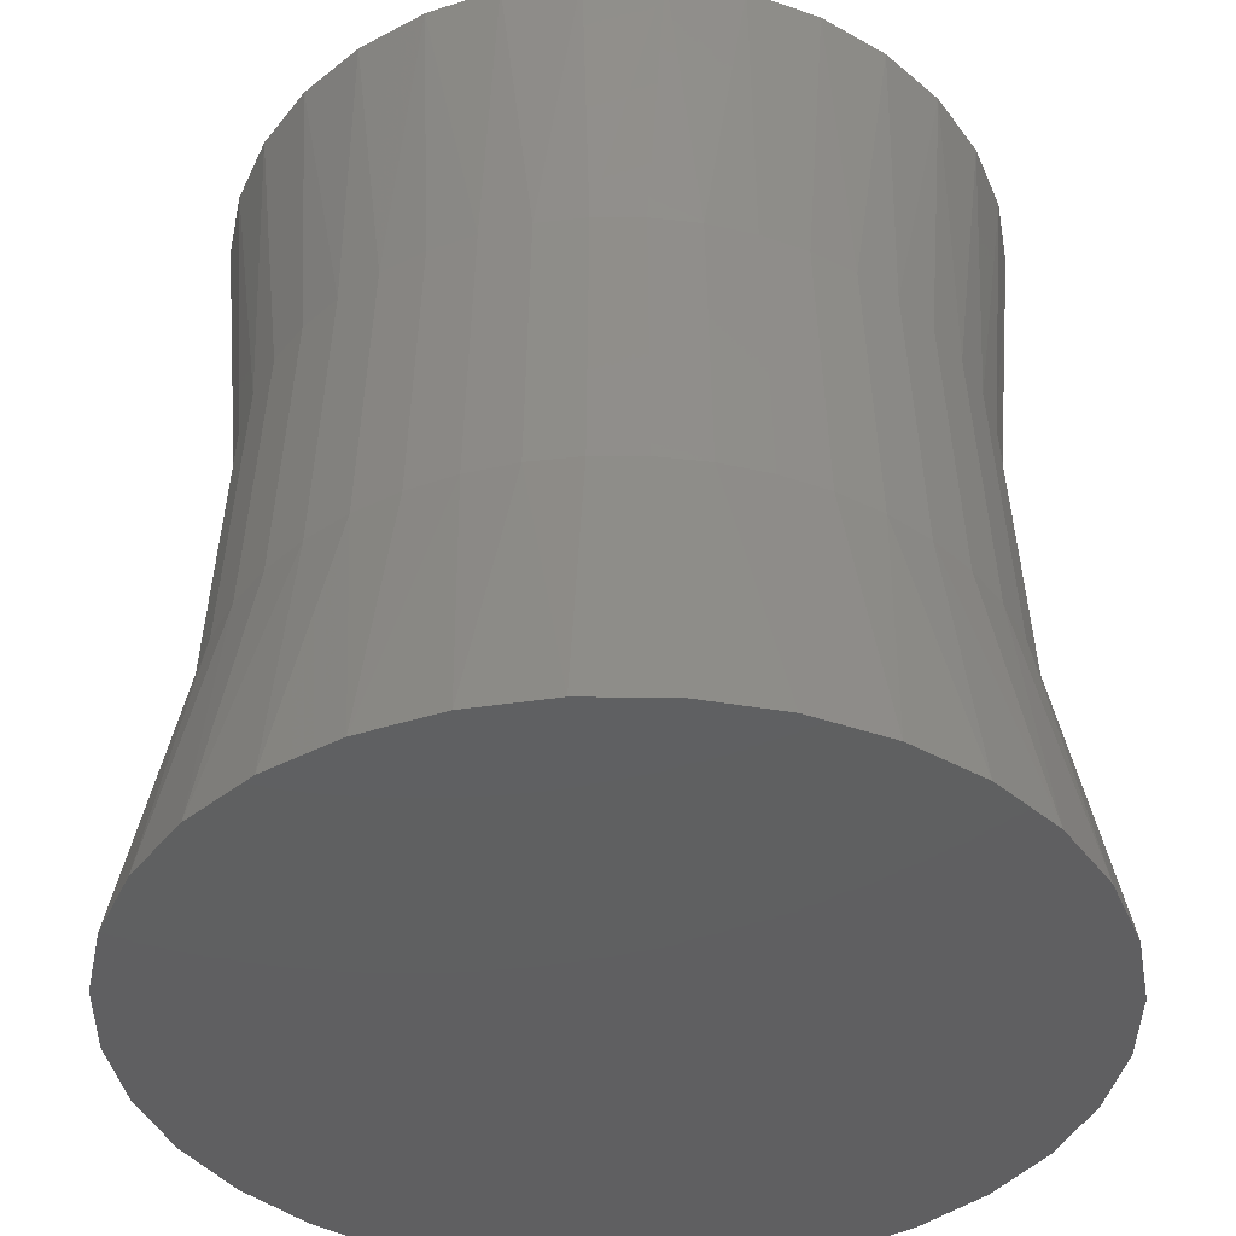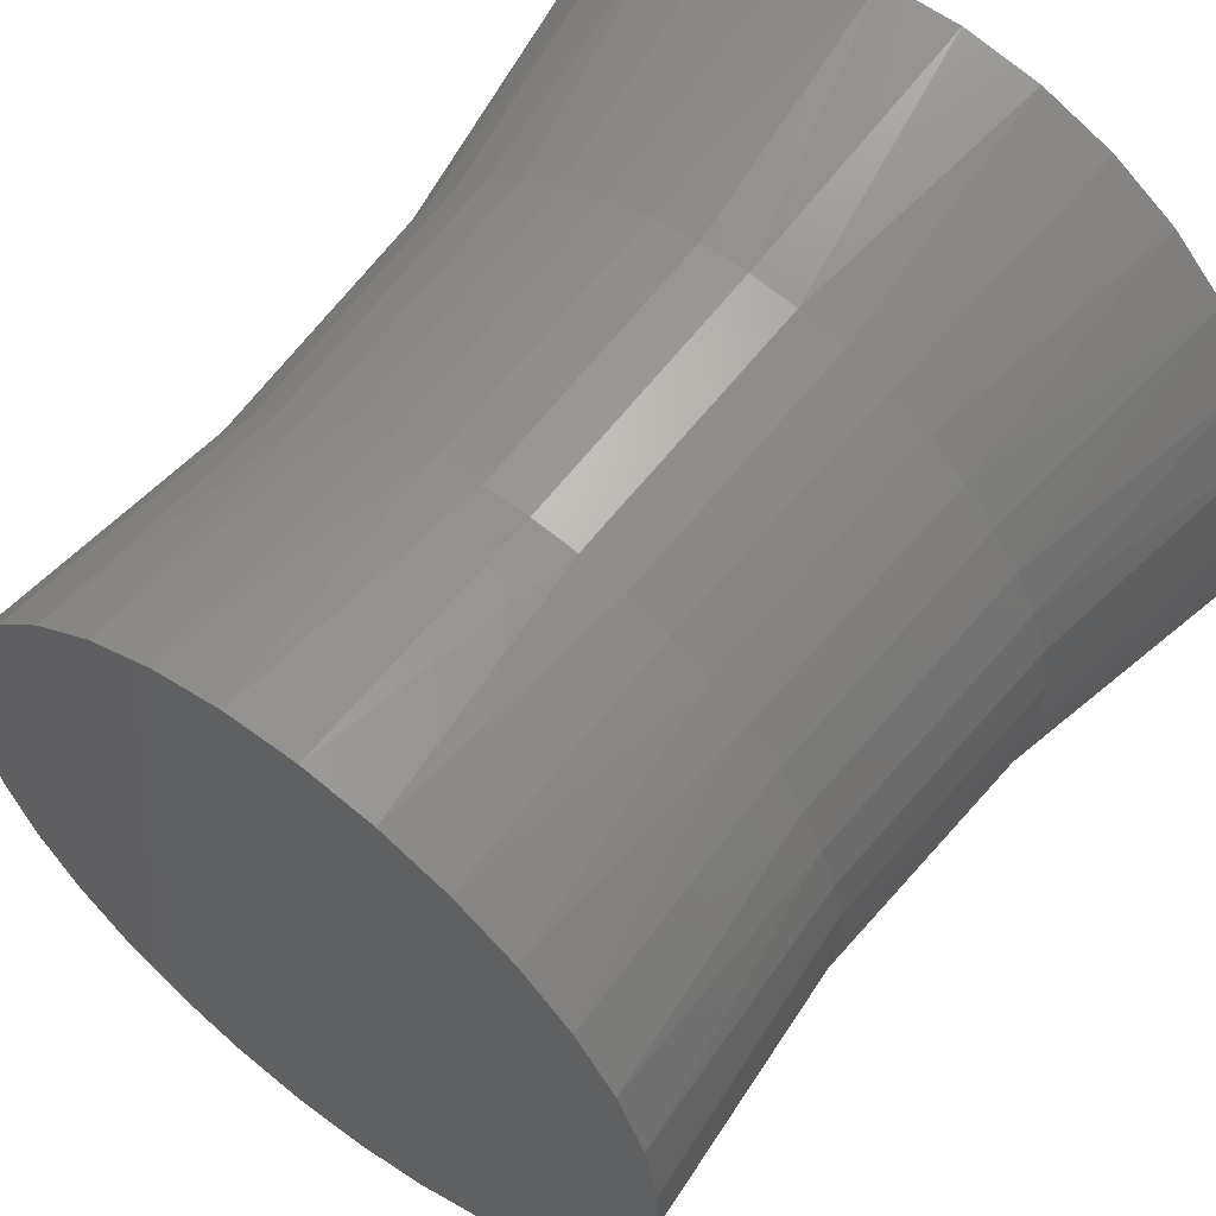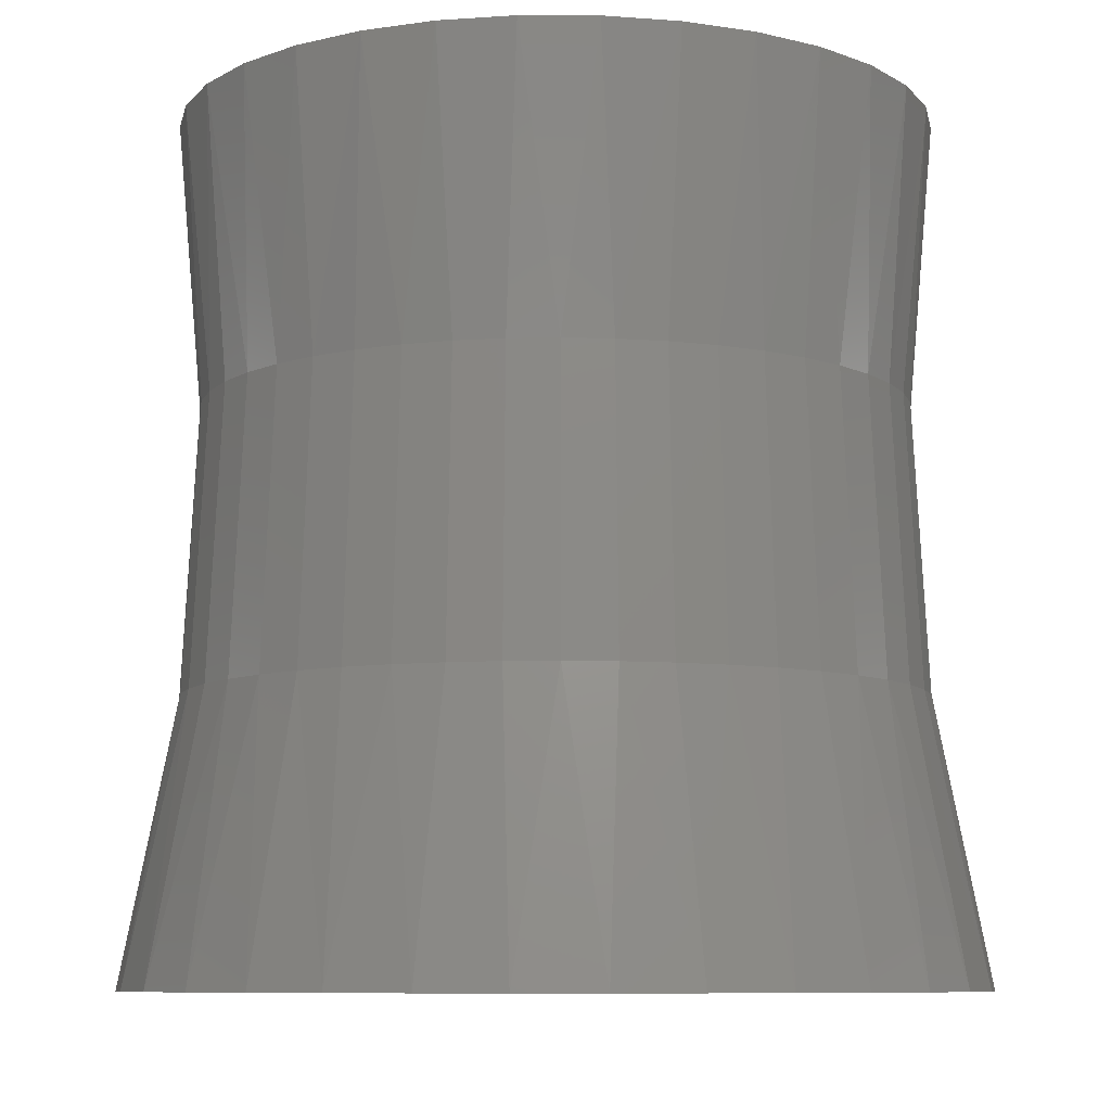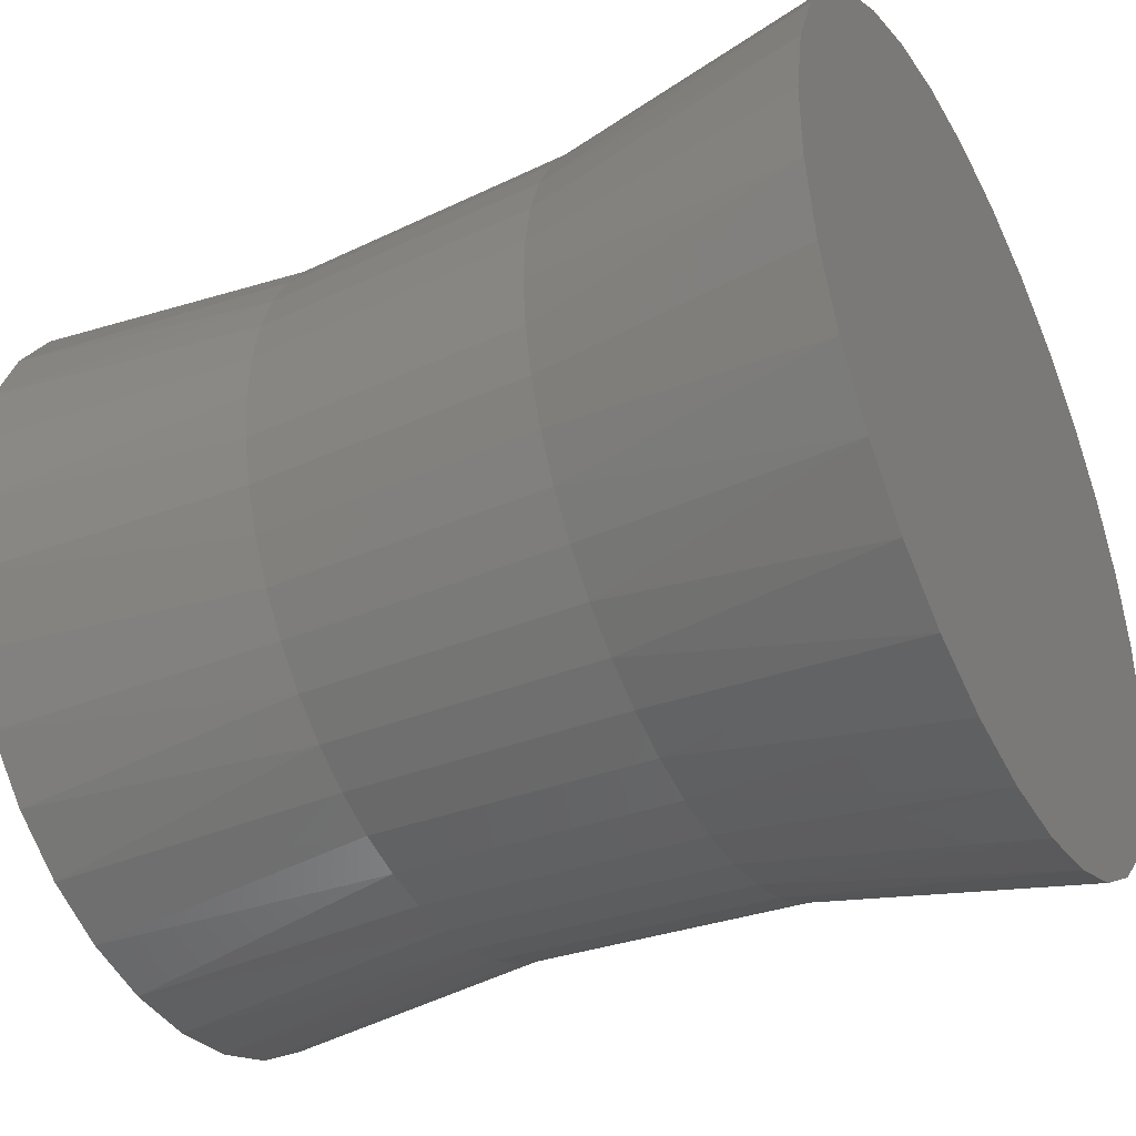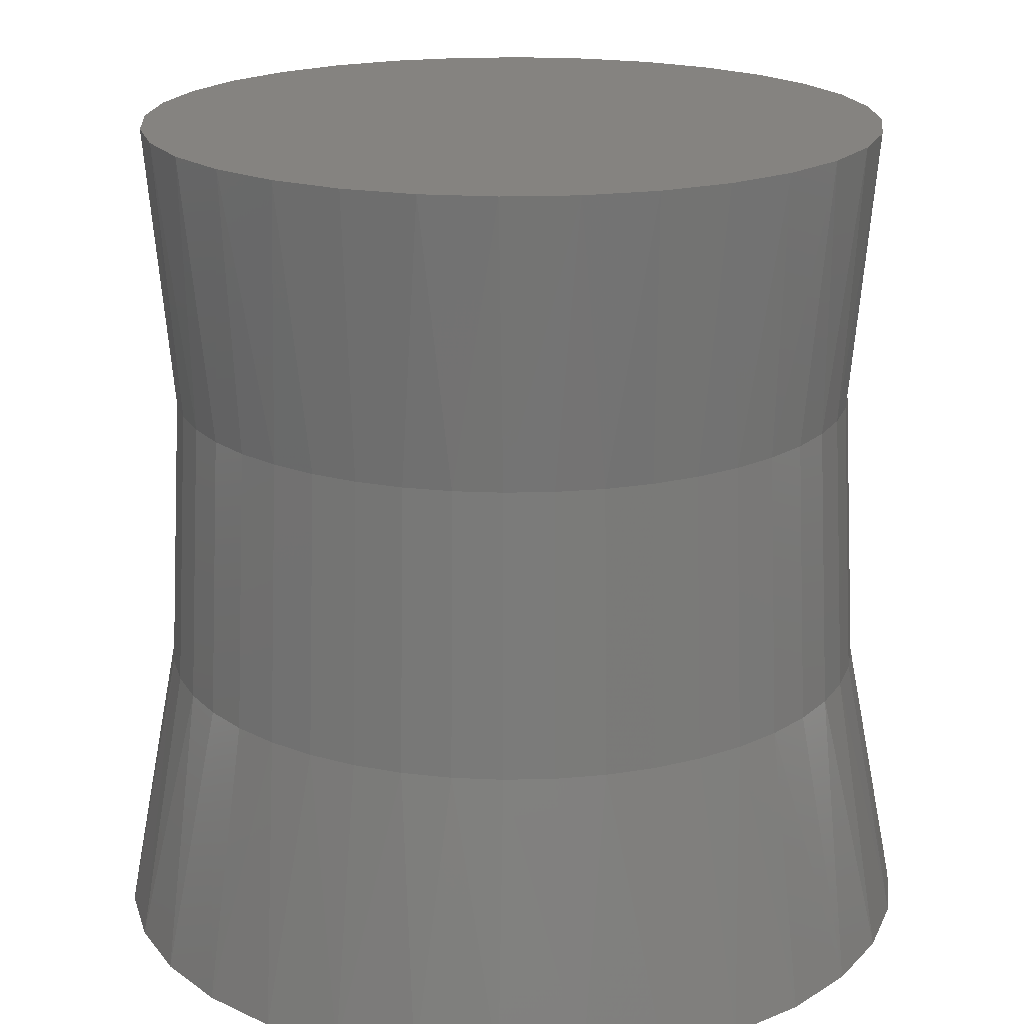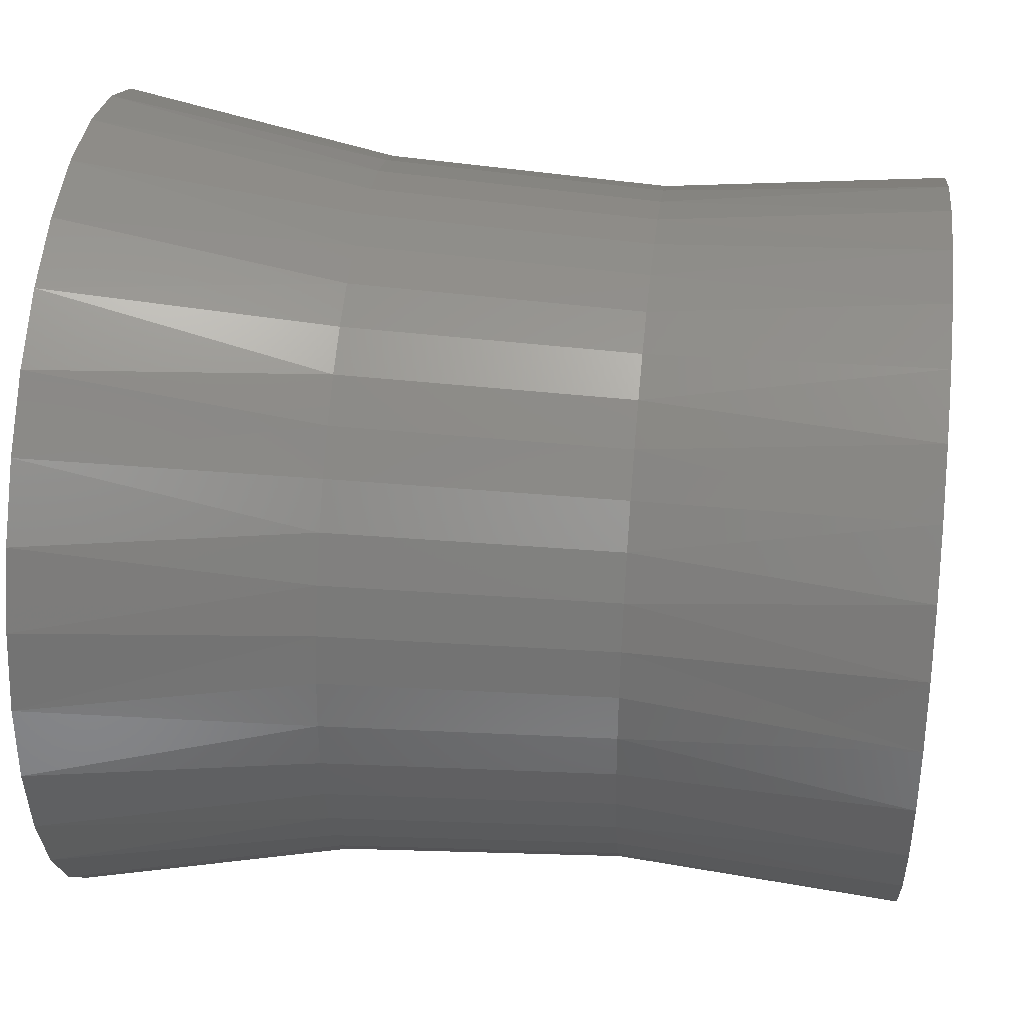
<metadata>
{"format":"stl","ext":"stl","renderer":"f3d","projection":"perspective","resolution":1024,"background":"white","views":[{"elev":-40.1,"azim":-1.3,"up":"+Z"},{"elev":58.6,"azim":37.4,"up":"+Y"},{"elev":-8.4,"azim":111.5,"up":"+Z"},{"elev":-39.9,"azim":117.1,"up":"+Y"},{"elev":19.1,"azim":74.4,"up":"+Z"},{"elev":37.3,"azim":-83.5,"up":"+Y"}]}
</metadata>
<code>
# stl→obj: 156 verts, 308 faces
v -0.03551 -0.3297 0.75
v 0.02949 -0.3303 0.75
v 0.09335 -0.3182 0.75
v -0.09914 -0.3164 0.75
v 0.03551 0.3297 0.75
v -0.02949 0.3303 0.75
v 0.09914 0.3164 0.75
v -0.09335 0.3182 0.75
v -0.1536 0.2938 0.75
v 0.159 0.291 0.75
v -0.208 0.2582 0.75
v 0.2127 0.2544 0.75
v -0.2544 0.2127 0.75
v 0.2582 0.208 0.75
v -0.291 0.159 0.75
v 0.2938 0.1536 0.75
v -0.3164 0.09914 0.75
v 0.3182 0.09335 0.75
v -0.3297 0.03551 0.75
v 0.3303 0.02949 0.75
v -0.3303 -0.02949 0.75
v 0.3297 -0.03551 0.75
v -0.3182 -0.09335 0.75
v 0.3164 -0.09914 0.75
v -0.2938 -0.1536 0.75
v 0.291 -0.159 0.75
v -0.2582 -0.208 0.75
v 0.2544 -0.2127 0.75
v -0.2127 -0.2544 0.75
v 0.208 -0.2582 0.75
v -0.159 -0.291 0.75
v 0.1536 -0.2938 0.75
v 0.1045 -0.356 2.442e-15
v 0.033 -0.3696 2.442e-15
v -0.03974 -0.3689 2.442e-15
v -0.1109 -0.3541 2.442e-15
v 0.1109 0.3541 2.331e-15
v -0.033 0.3696 2.331e-15
v 0.03974 0.3689 2.331e-15
v 0.1719 -0.3288 2.442e-15
v -0.1779 -0.3256 2.442e-15
v 0.2328 -0.289 2.442e-15
v -0.238 -0.2847 2.442e-15
v 0.2847 -0.238 2.387e-15
v -0.289 -0.2328 2.387e-15
v 0.3256 -0.1779 2.387e-15
v -0.3288 -0.1719 2.387e-15
v 0.3541 -0.1109 2.387e-15
v -0.356 -0.1045 2.387e-15
v 0.3689 -0.03974 2.387e-15
v -0.3696 -0.033 2.387e-15
v 0.3696 0.033 2.387e-15
v -0.3689 0.03974 2.387e-15
v 0.356 0.1045 2.387e-15
v -0.3541 0.1109 2.387e-15
v 0.3288 0.1719 2.387e-15
v -0.3256 0.1779 2.387e-15
v 0.289 0.2328 2.387e-15
v -0.2847 0.238 2.387e-15
v 0.238 0.2847 2.331e-15
v -0.2328 0.289 2.331e-15
v 0.1779 0.3256 2.331e-15
v -0.1719 0.3288 2.331e-15
v -0.1045 0.356 2.331e-15
v 0.1485 0.2719 0.499
v 0.1101 0.2896 0.499
v -0.1842 -0.2491 0.499
v -0.1485 -0.2719 0.499
v -0.1549 -0.2835 0.2474
v -0.192 -0.2598 0.2474
v 0.1148 0.302 0.2474
v 0.1549 0.2835 0.2474
v -0.2256 -0.2312 0.2474
v -0.255 -0.1983 0.2474
v -0.2164 -0.2217 0.499
v -0.2796 -0.1618 0.2474
v -0.2991 -0.1222 0.2474
v -0.2682 -0.1551 0.499
v -0.2446 -0.1902 0.499
v -0.3129 -0.08032 0.2474
v -0.2868 -0.1172 0.499
v -0.3209 -0.03696 0.2474
v -0.323 0.007085 0.2474
v -0.3078 -0.03545 0.499
v -0.3001 -0.07702 0.499
v -0.319 0.051 0.2474
v -0.3097 0.006794 0.499
v -0.3091 0.09396 0.2474
v -0.2934 0.1352 0.2474
v -0.2964 0.09011 0.499
v -0.3059 0.04891 0.499
v -0.2723 0.1739 0.2474
v -0.2814 0.1296 0.499
v -0.2461 0.2093 0.2474
v -0.2611 0.1667 0.499
v -0.2153 0.2409 0.2474
v -0.1805 0.2679 0.2474
v -0.2064 0.231 0.499
v -0.236 0.2007 0.499
v -0.1423 0.29 0.2474
v -0.1731 0.257 0.499
v -0.1015 0.3067 0.2474
v -0.05878 0.3177 0.2474
v -0.09732 0.2941 0.499
v -0.1365 0.2781 0.499
v -0.01497 0.3227 0.2474
v -0.05637 0.3046 0.499
v 0.02911 0.3217 0.2474
v 0.07265 0.3148 0.2474
v 0.02792 0.3086 0.499
v -0.01436 0.3095 0.499
v 0.06967 0.3019 0.499
v -0.1101 -0.2896 0.499
v 0.1842 0.2491 0.499
v 0.192 0.2598 0.2474
v -0.1148 -0.302 0.2474
v 0.2256 0.2312 0.2474
v 0.255 0.1983 0.2474
v 0.2164 0.2217 0.499
v 0.2796 0.1618 0.2474
v 0.2991 0.1222 0.2474
v 0.2682 0.1551 0.499
v 0.2446 0.1902 0.499
v 0.3129 0.08032 0.2474
v 0.2868 0.1172 0.499
v 0.3209 0.03696 0.2474
v 0.323 -0.007085 0.2474
v 0.3078 0.03545 0.499
v 0.3001 0.07702 0.499
v 0.319 -0.051 0.2474
v 0.3097 -0.006794 0.499
v 0.3091 -0.09396 0.2474
v 0.2934 -0.1352 0.2474
v 0.2964 -0.09011 0.499
v 0.3059 -0.04891 0.499
v 0.2723 -0.1739 0.2474
v 0.2814 -0.1296 0.499
v 0.2461 -0.2093 0.2474
v 0.2611 -0.1667 0.499
v 0.2153 -0.2409 0.2474
v 0.1805 -0.2679 0.2474
v 0.2064 -0.231 0.499
v 0.236 -0.2007 0.499
v 0.1423 -0.29 0.2474
v 0.1731 -0.257 0.499
v 0.1015 -0.3067 0.2474
v 0.05878 -0.3177 0.2474
v 0.09732 -0.2941 0.499
v 0.1365 -0.2781 0.499
v 0.01497 -0.3227 0.2474
v 0.05637 -0.3046 0.499
v -0.02911 -0.3217 0.2474
v -0.07265 -0.3148 0.2474
v -0.02792 -0.3086 0.499
v 0.01436 -0.3095 0.499
v -0.06967 -0.3019 0.499
f 1 2 3
f 3 4 1
f 5 6 7
f 6 8 7
f 7 8 9
f 7 9 10
f 10 9 11
f 10 11 12
f 12 11 13
f 12 13 14
f 14 13 15
f 14 15 16
f 16 15 17
f 16 17 18
f 18 17 19
f 18 19 20
f 20 19 21
f 20 21 22
f 22 21 23
f 22 23 24
f 24 23 25
f 24 25 26
f 26 25 27
f 26 27 28
f 28 27 29
f 28 29 30
f 30 29 31
f 30 31 32
f 32 31 4
f 32 4 3
f 33 34 35
f 35 36 33
f 37 38 39
f 33 36 40
f 40 36 41
f 40 41 42
f 42 41 43
f 42 43 44
f 44 43 45
f 44 45 46
f 46 45 47
f 46 47 48
f 48 47 49
f 48 49 50
f 50 49 51
f 50 51 52
f 52 51 53
f 52 53 54
f 54 53 55
f 54 55 56
f 56 55 57
f 56 57 58
f 58 57 59
f 58 59 60
f 60 59 61
f 60 61 62
f 62 61 63
f 62 63 37
f 37 63 64
f 37 64 38
f 65 66 10
f 66 7 10
f 29 67 31
f 67 68 31
f 69 70 41
f 70 43 41
f 37 71 62
f 71 72 62
f 70 73 43
f 73 74 45
f 43 73 45
f 29 27 75
f 67 29 75
f 76 77 47
f 45 76 47
f 74 76 45
f 27 25 78
f 27 78 79
f 75 27 79
f 77 80 49
f 47 77 49
f 25 23 81
f 78 25 81
f 82 83 51
f 49 82 51
f 80 82 49
f 23 21 84
f 23 84 85
f 81 23 85
f 83 86 53
f 51 83 53
f 21 19 87
f 84 21 87
f 88 89 55
f 53 88 55
f 86 88 53
f 19 17 90
f 19 90 91
f 87 19 91
f 89 92 57
f 55 89 57
f 17 15 93
f 90 17 93
f 92 94 59
f 57 92 59
f 15 13 95
f 93 15 95
f 96 97 61
f 59 96 61
f 94 96 59
f 13 11 98
f 13 98 99
f 95 13 99
f 97 100 63
f 61 97 63
f 11 9 101
f 98 11 101
f 102 103 64
f 63 102 64
f 100 102 63
f 9 8 104
f 9 104 105
f 101 9 105
f 103 106 38
f 64 103 38
f 8 6 107
f 104 8 107
f 108 109 39
f 38 108 39
f 106 108 38
f 6 5 110
f 6 110 111
f 107 6 111
f 109 71 37
f 39 109 37
f 5 7 112
f 110 5 112
f 112 7 66
f 93 88 90
f 90 88 86
f 90 86 91
f 91 86 83
f 91 83 87
f 87 83 82
f 87 82 84
f 84 82 80
f 84 80 85
f 85 80 77
f 85 77 81
f 81 77 76
f 81 76 78
f 78 76 74
f 78 74 79
f 79 74 73
f 79 73 75
f 75 73 70
f 75 70 67
f 67 70 69
f 67 69 68
f 88 93 89
f 89 93 95
f 89 95 92
f 92 95 99
f 92 99 94
f 94 99 98
f 94 98 96
f 96 98 101
f 96 101 97
f 97 101 105
f 97 105 100
f 100 105 104
f 100 104 102
f 102 104 107
f 102 107 103
f 103 107 111
f 103 111 106
f 106 111 110
f 106 110 108
f 108 110 112
f 108 112 109
f 109 112 66
f 109 66 71
f 71 66 65
f 71 65 72
f 68 113 31
f 113 4 31
f 12 114 10
f 114 65 10
f 72 115 62
f 115 60 62
f 36 116 41
f 116 69 41
f 115 117 60
f 117 118 58
f 60 117 58
f 12 14 119
f 114 12 119
f 120 121 56
f 58 120 56
f 118 120 58
f 14 16 122
f 14 122 123
f 119 14 123
f 121 124 54
f 56 121 54
f 16 18 125
f 122 16 125
f 126 127 52
f 54 126 52
f 124 126 54
f 18 20 128
f 18 128 129
f 125 18 129
f 127 130 50
f 52 127 50
f 20 22 131
f 128 20 131
f 132 133 48
f 50 132 48
f 130 132 50
f 22 24 134
f 22 134 135
f 131 22 135
f 133 136 46
f 48 133 46
f 24 26 137
f 134 24 137
f 136 138 44
f 46 136 44
f 26 28 139
f 137 26 139
f 140 141 42
f 44 140 42
f 138 140 44
f 28 30 142
f 28 142 143
f 139 28 143
f 141 144 40
f 42 141 40
f 30 32 145
f 142 30 145
f 146 147 33
f 40 146 33
f 144 146 40
f 32 3 148
f 32 148 149
f 145 32 149
f 147 150 34
f 33 147 34
f 3 2 151
f 148 3 151
f 152 153 35
f 34 152 35
f 150 152 34
f 2 1 154
f 2 154 155
f 151 2 155
f 153 116 36
f 35 153 36
f 1 4 156
f 154 1 156
f 156 4 113
f 137 132 134
f 134 132 130
f 134 130 135
f 135 130 127
f 135 127 131
f 131 127 126
f 131 126 128
f 128 126 124
f 128 124 129
f 129 124 121
f 129 121 125
f 125 121 120
f 125 120 122
f 122 120 118
f 122 118 123
f 123 118 117
f 123 117 119
f 119 117 115
f 119 115 114
f 114 115 72
f 114 72 65
f 132 137 133
f 133 137 139
f 133 139 136
f 136 139 143
f 136 143 138
f 138 143 142
f 138 142 140
f 140 142 145
f 140 145 141
f 141 145 149
f 141 149 144
f 144 149 148
f 144 148 146
f 146 148 151
f 146 151 147
f 147 151 155
f 147 155 150
f 150 155 154
f 150 154 152
f 152 154 156
f 152 156 153
f 153 156 113
f 153 113 116
f 116 113 68
f 116 68 69

</code>
